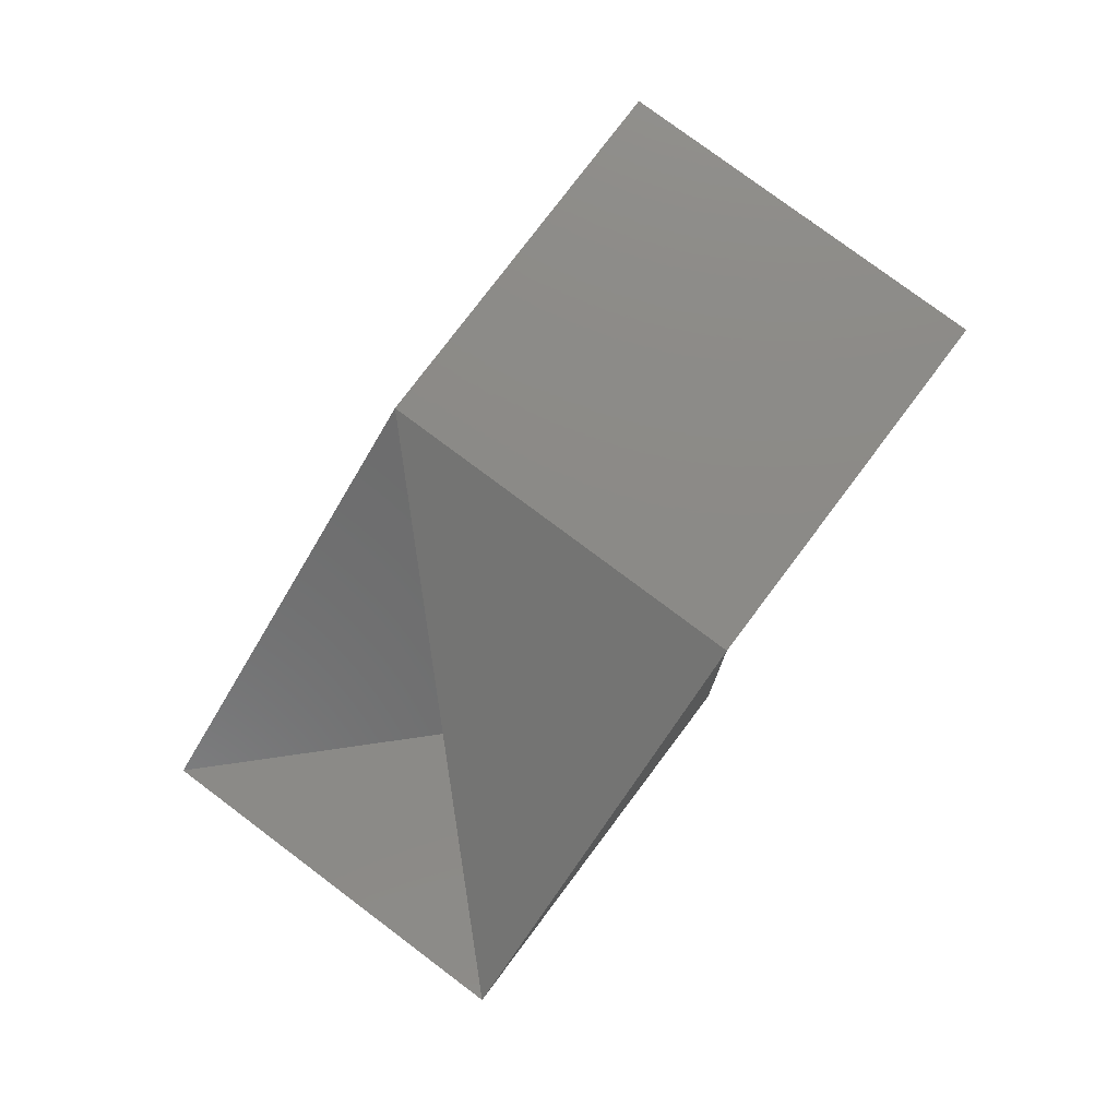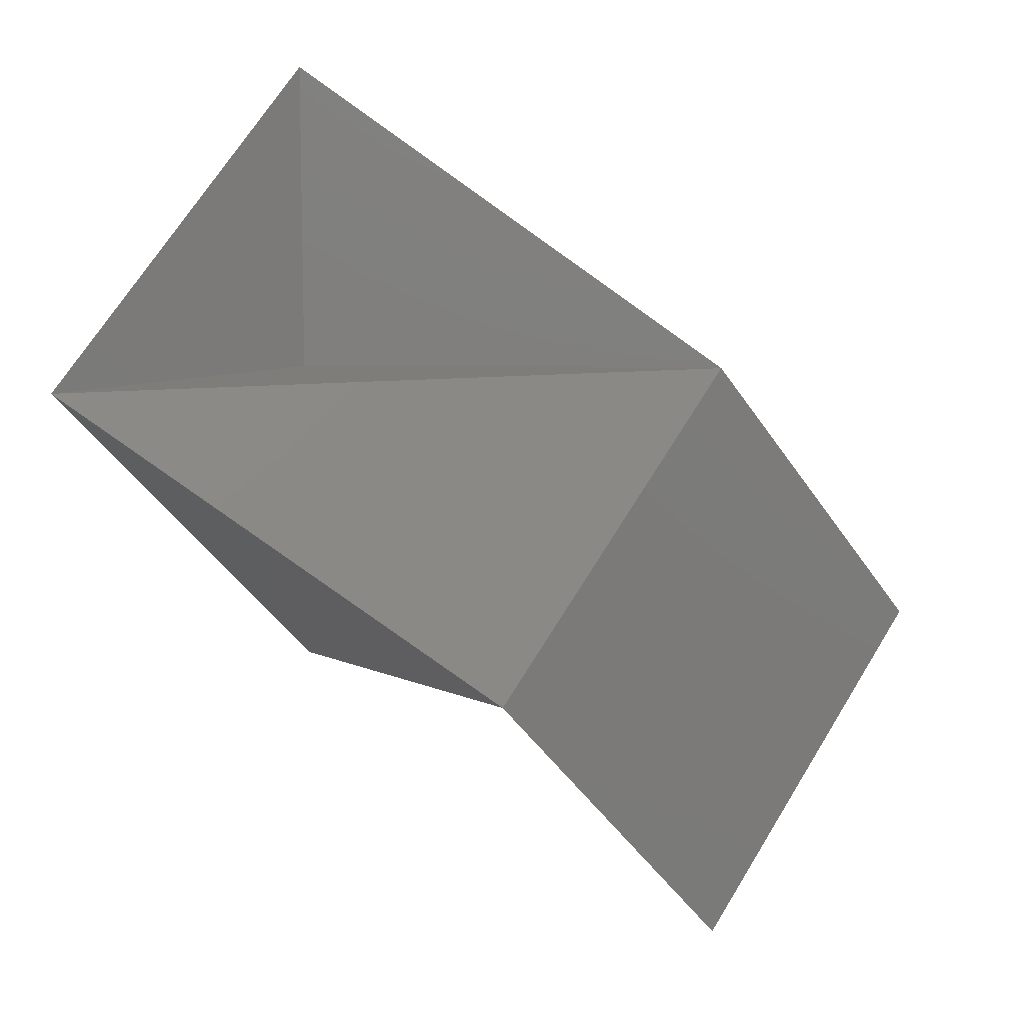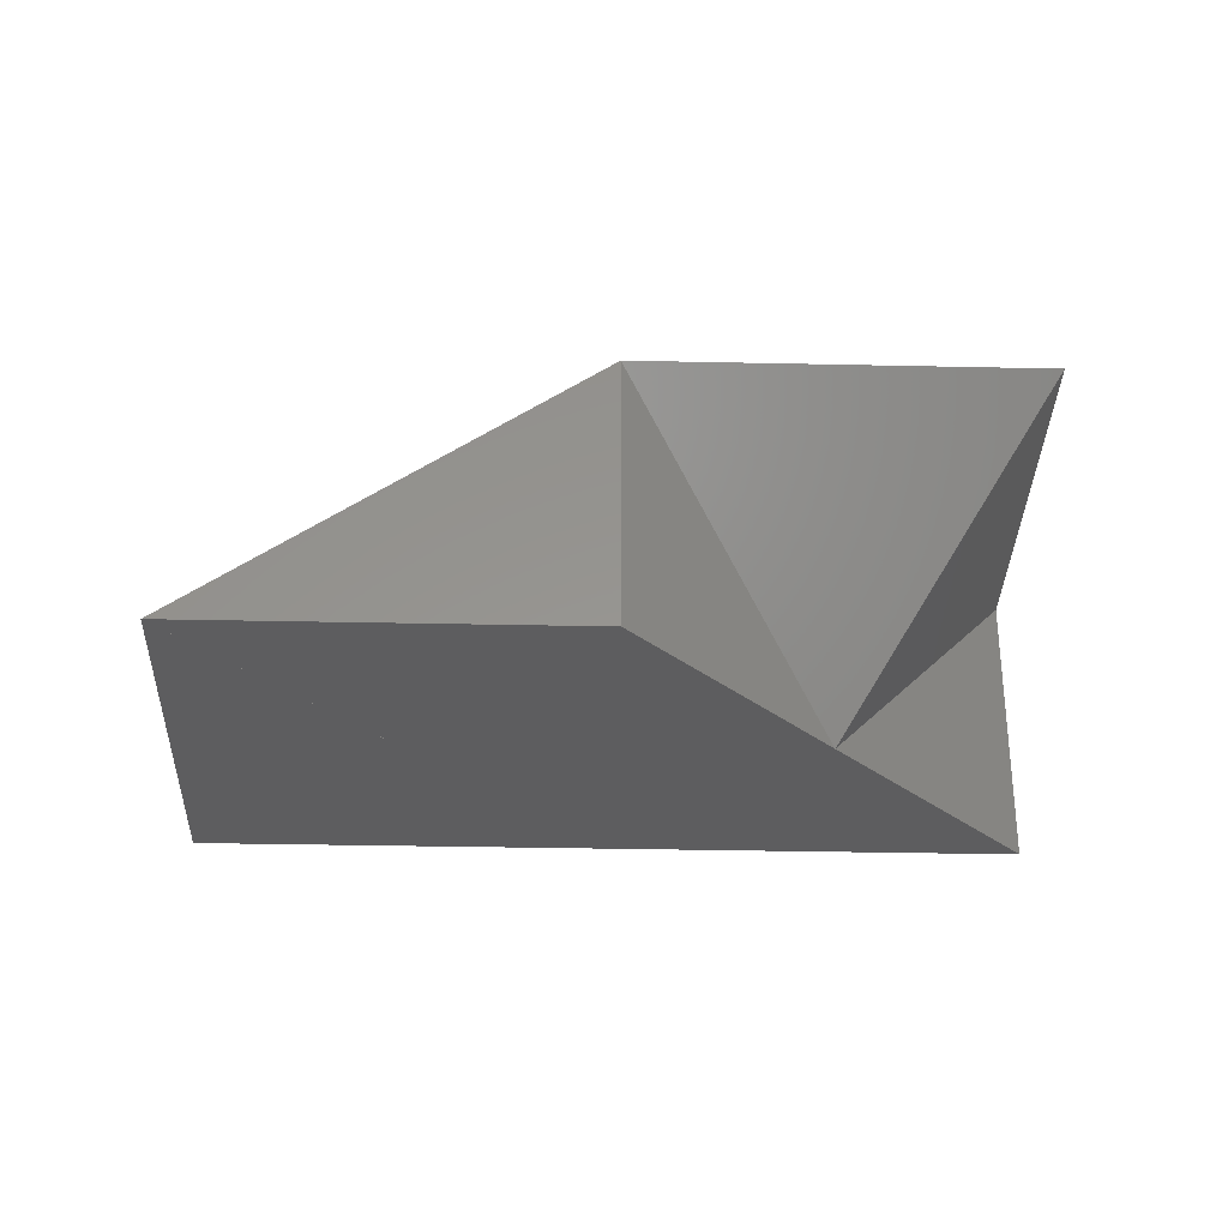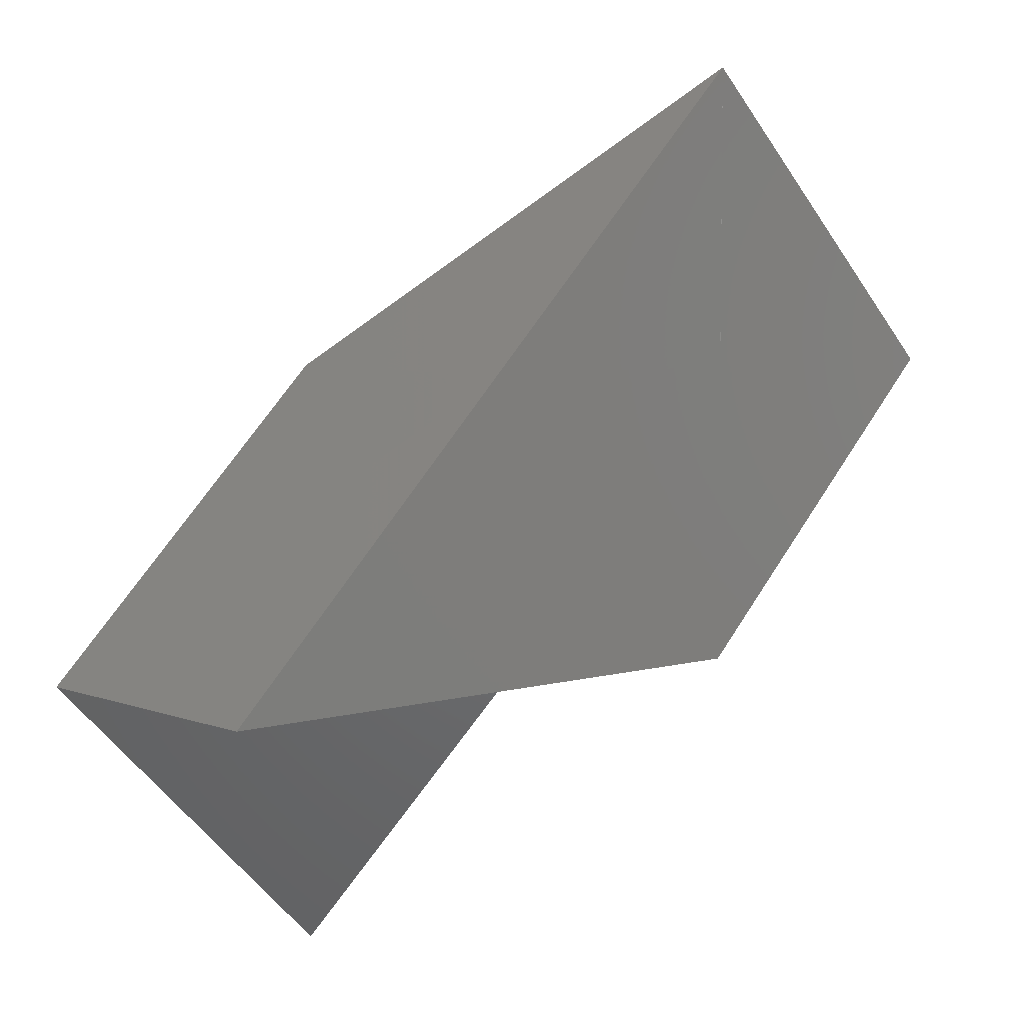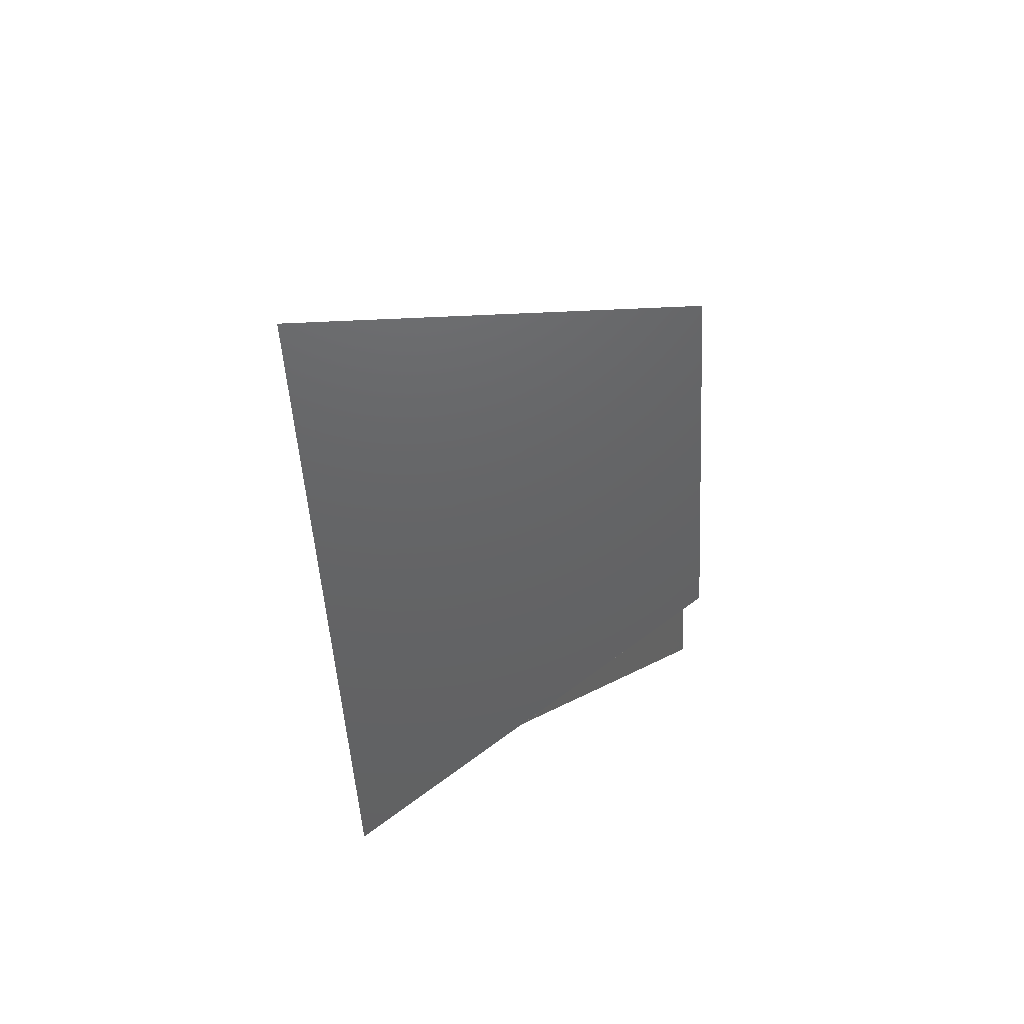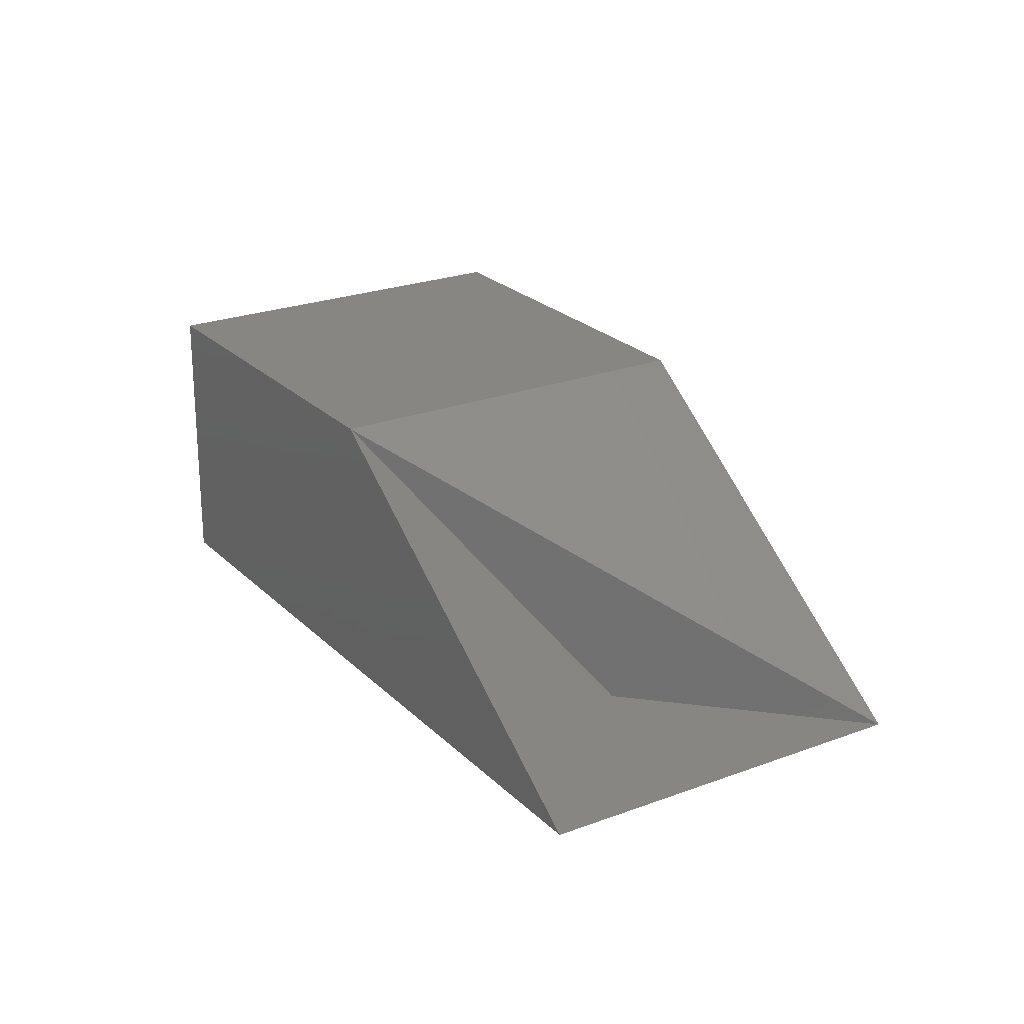
<metadata>
{"format":"stl","ext":"stl","renderer":"f3d","projection":"perspective","resolution":1024,"background":"white","views":[{"elev":77.8,"azim":81.9,"up":"+Y"},{"elev":10.8,"azim":137.4,"up":"+Z"},{"elev":-32.8,"azim":133.3,"up":"+Y"},{"elev":5.8,"azim":-41.3,"up":"+Z"},{"elev":-45.4,"azim":48.1,"up":"+Y"},{"elev":23.6,"azim":12.6,"up":"+Y"}]}
</metadata>
<code>
# stl→obj: 11 verts, 22 faces
v 6.762 2.755 2.503
v 6.763 2.755 2.502
v 6.761 2.755 2.502
v 6.762 2.755 2.501
v 6.76 2.755 2.501
v 6.761 2.755 2.501
v 6.761 2.756 2.502
v 6.76 2.756 2.501
v 6.762 2.755 2.502
v 6.762 2.756 2.501
v 6.761 2.756 2.5
f 1 2 3
f 2 3 4
f 3 4 5
f 4 5 6
f 1 1 7
f 1 7 3
f 7 3 8
f 3 8 5
f 1 1 2
f 1 2 9
f 2 9 2
f 2 2 10
f 2 10 4
f 10 4 6
f 10 2 7
f 2 7 9
f 7 9 1
f 5 6 8
f 6 8 11
f 10 7 11
f 7 11 8
f 6 10 11

</code>
